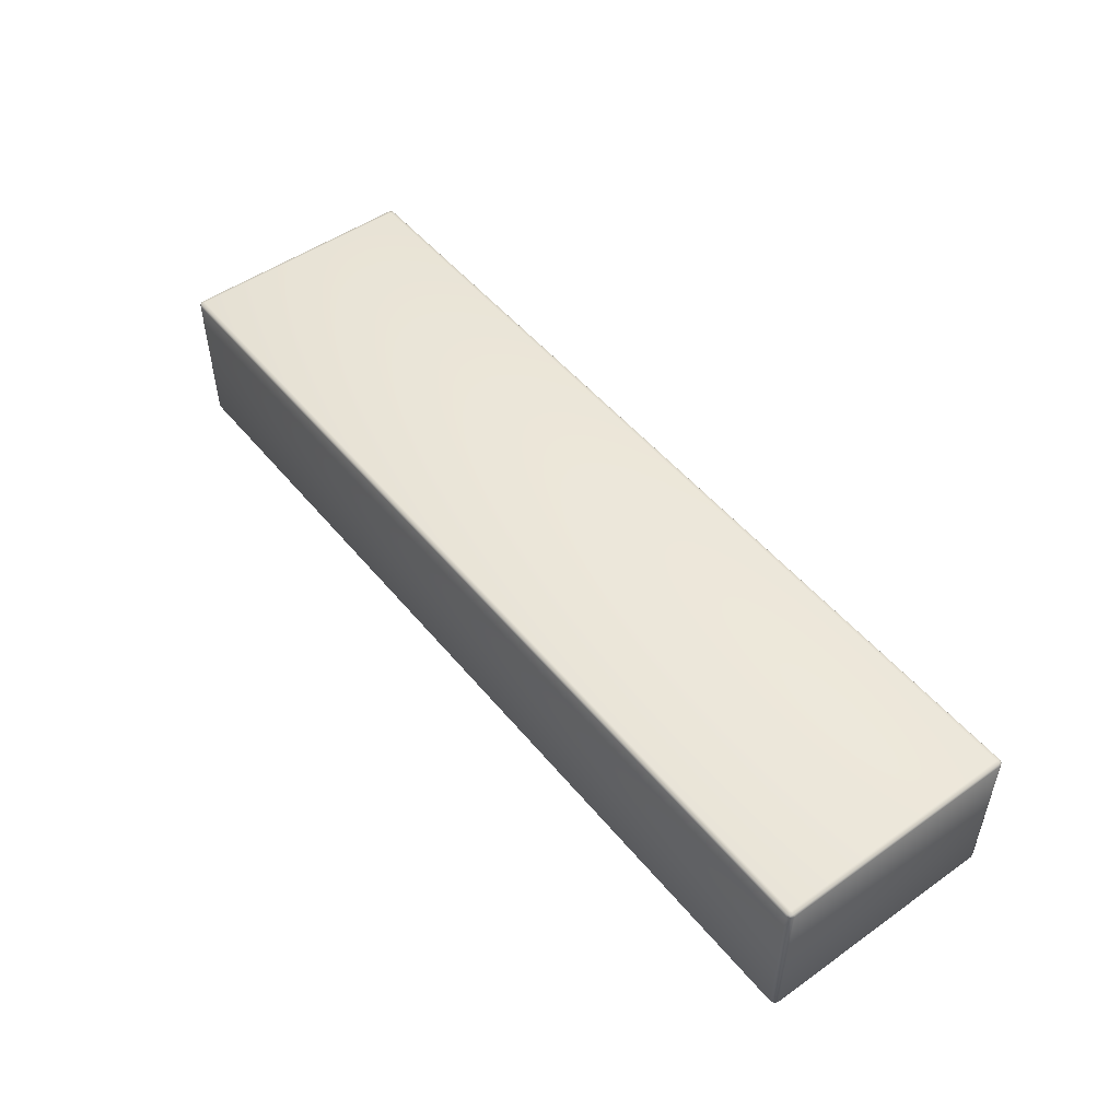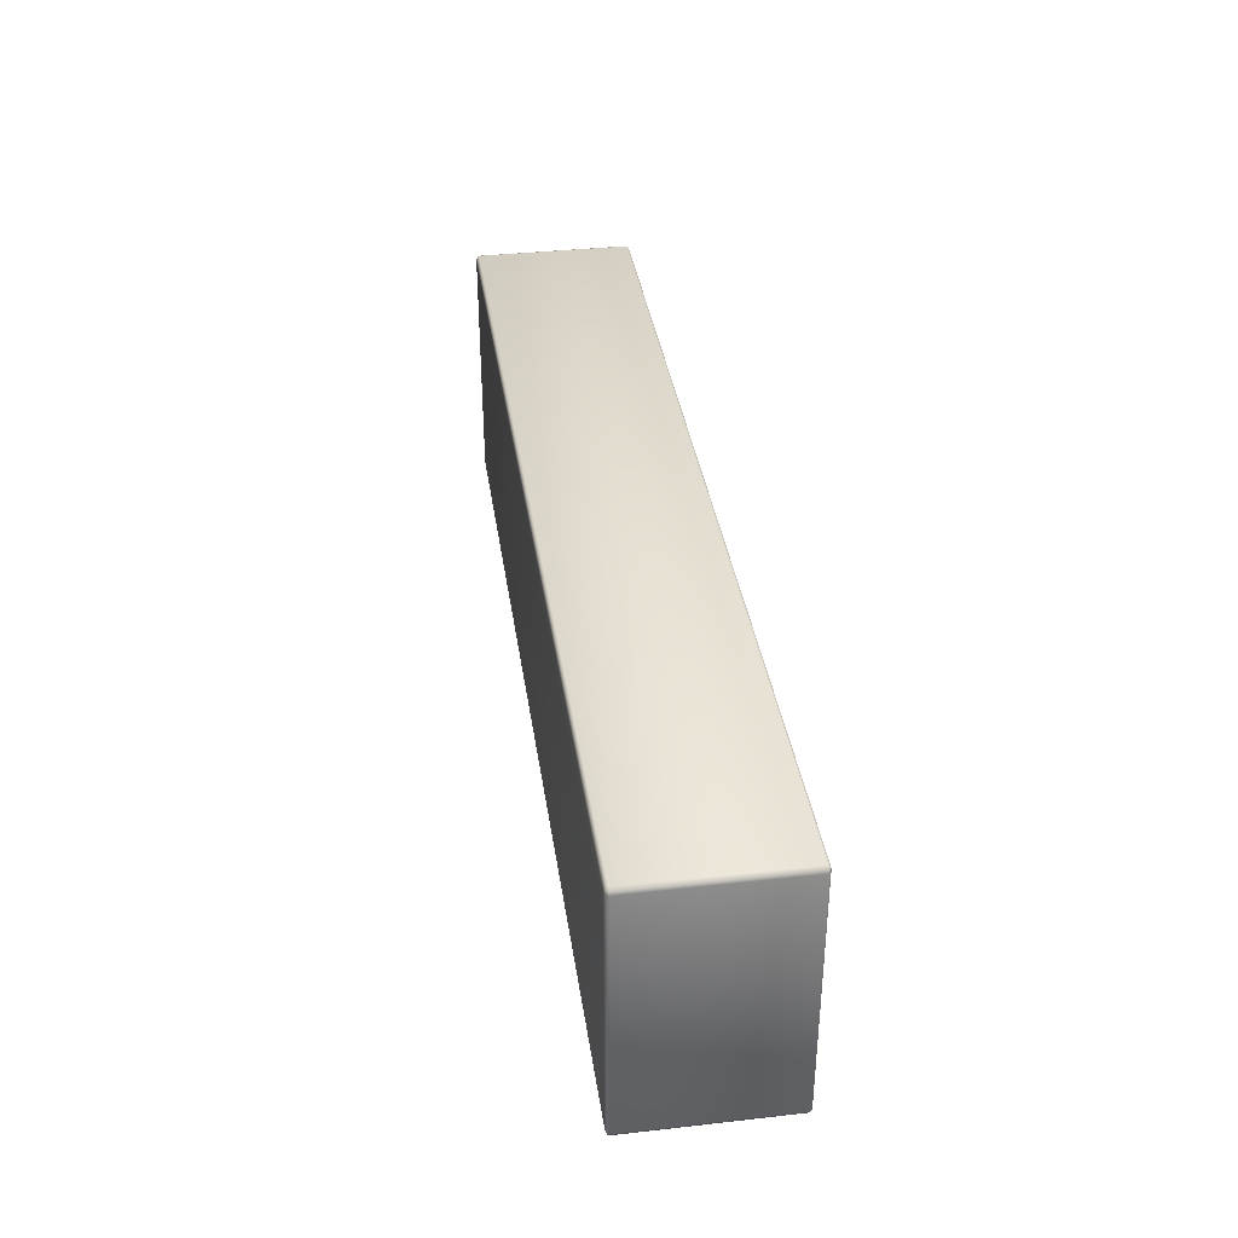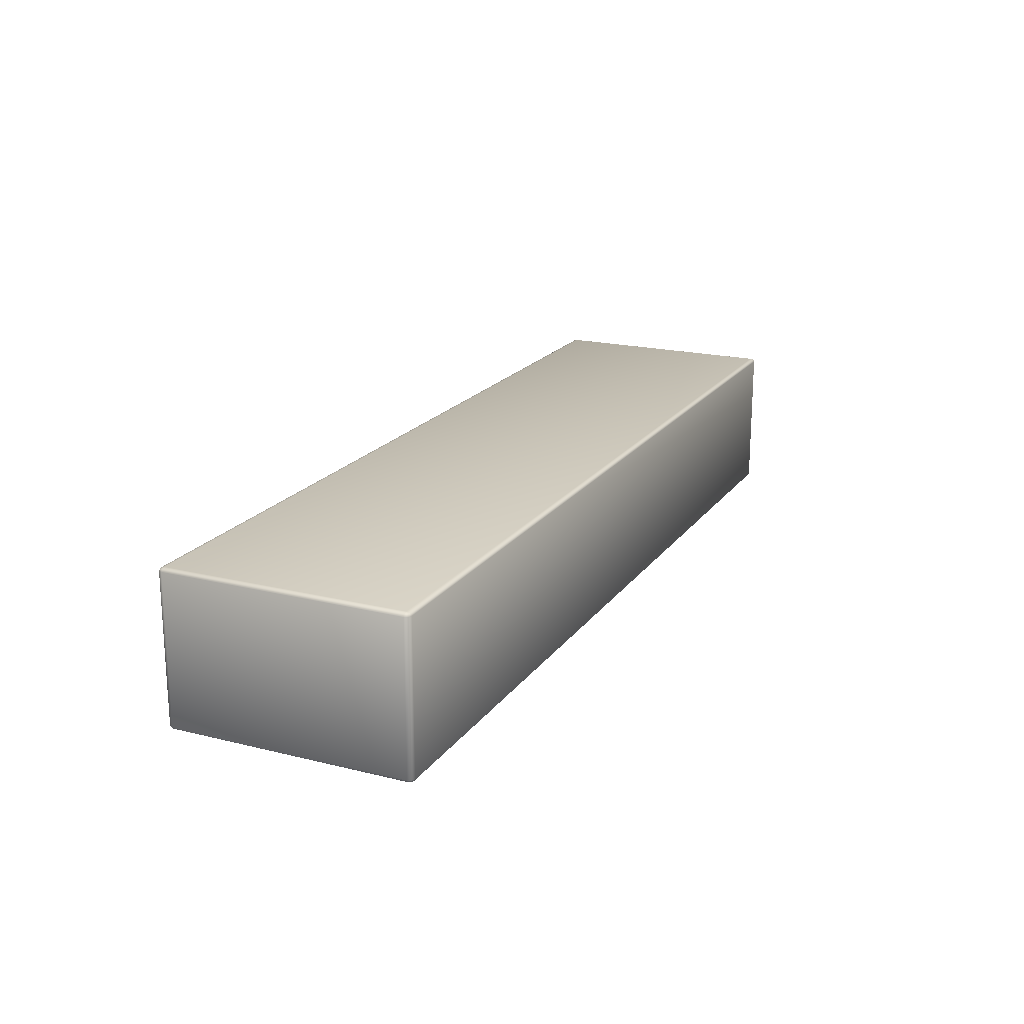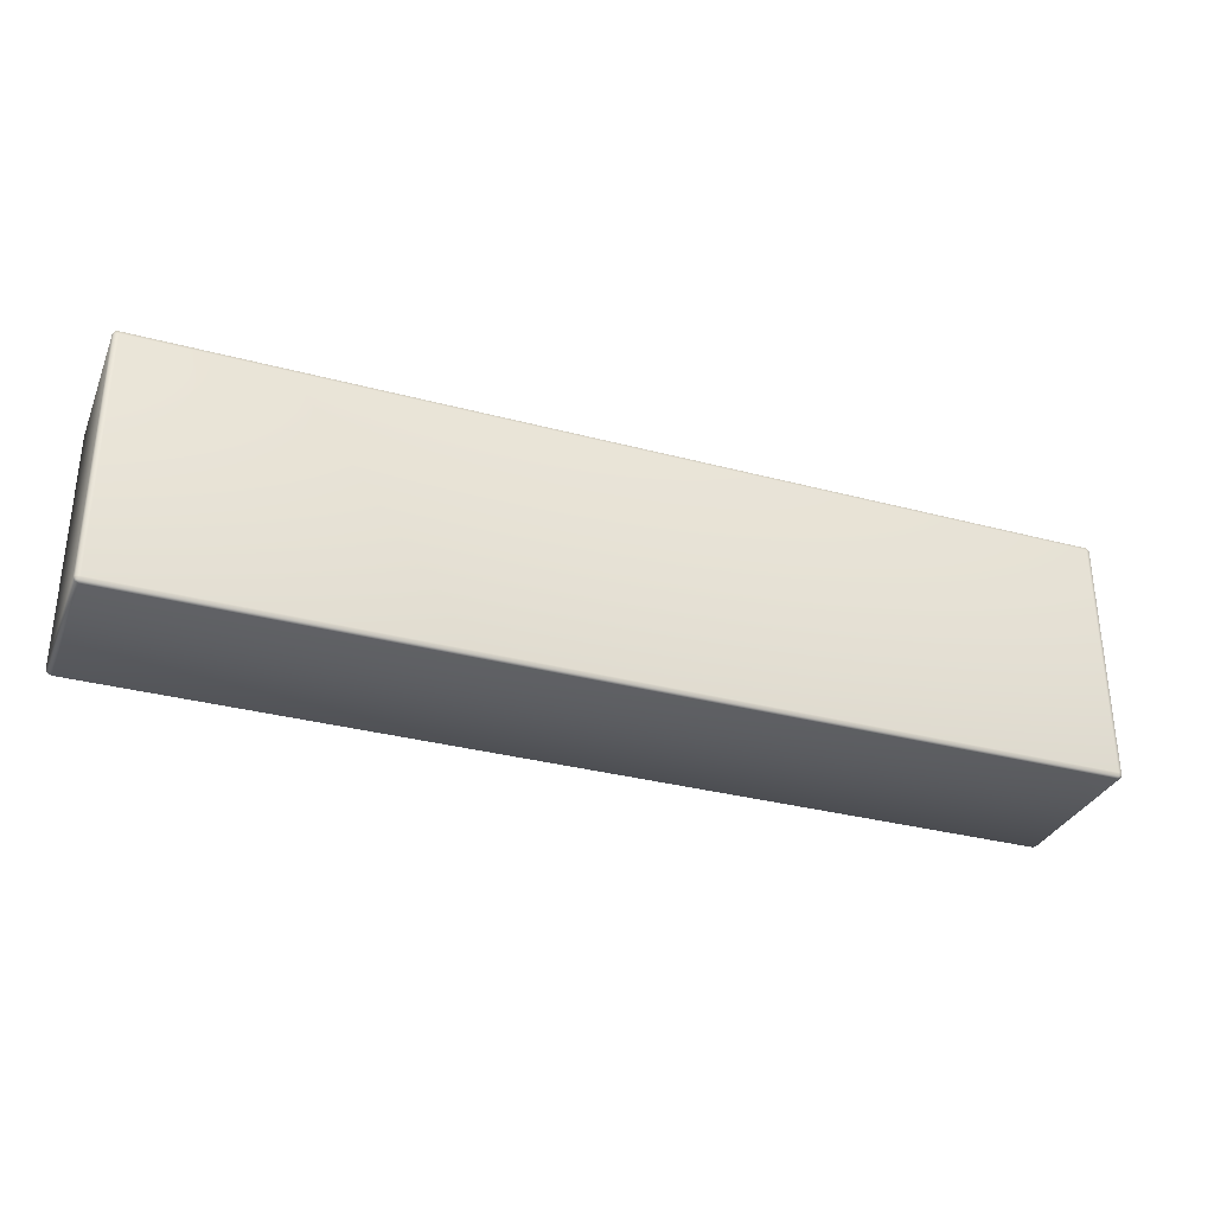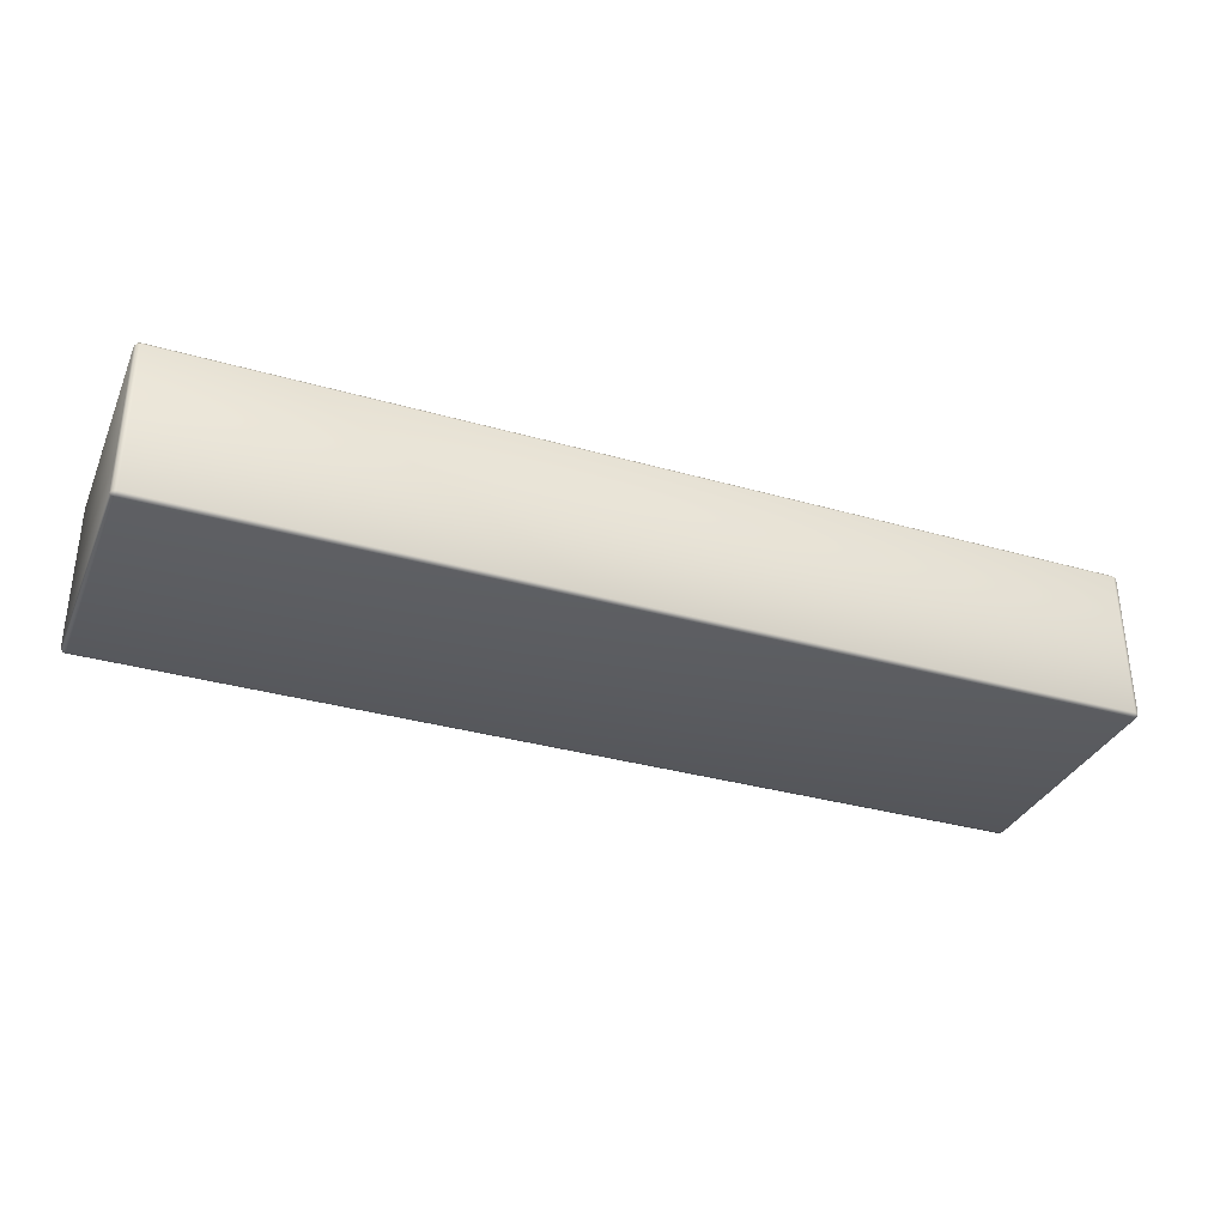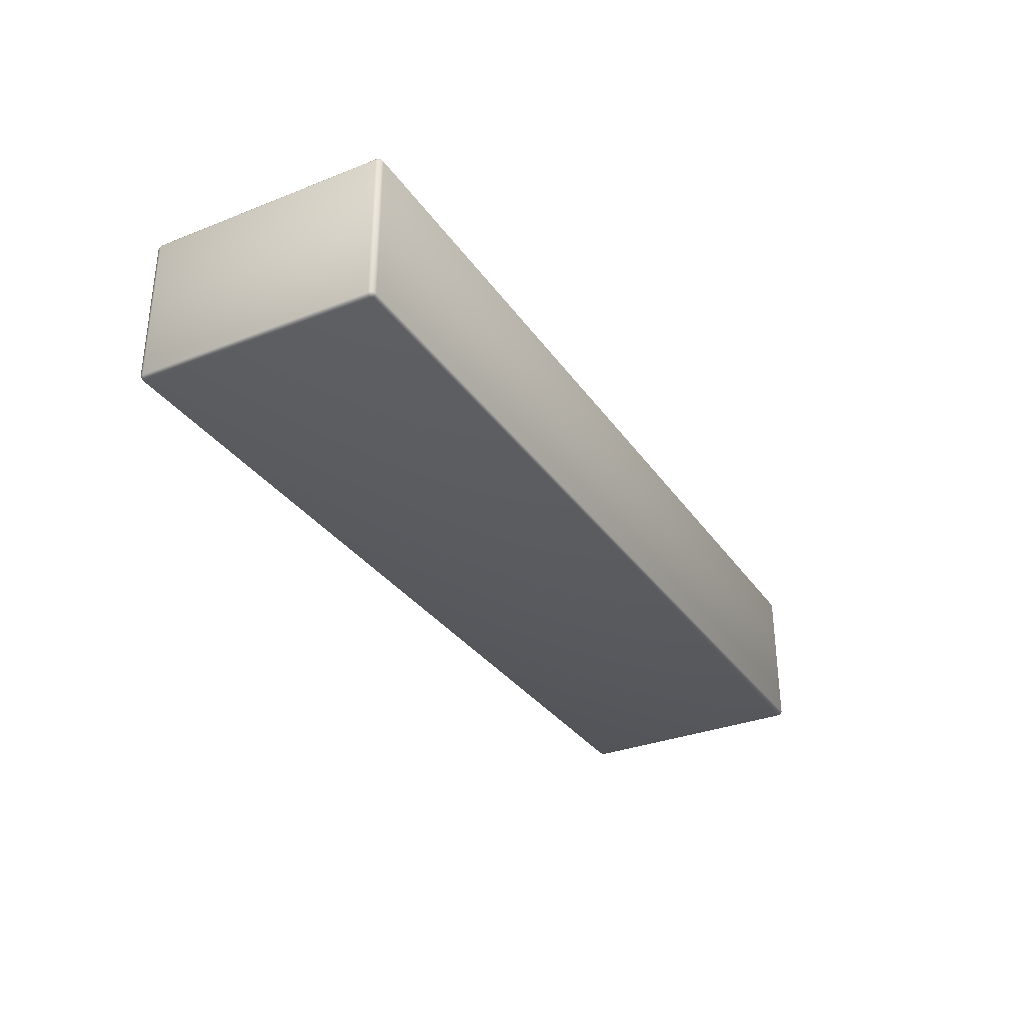
<metadata>
{"format":"obj","ext":"obj","renderer":"f3d","projection":"perspective","resolution":1024,"background":"white","views":[{"elev":50.1,"azim":-127.8,"up":"+Z"},{"elev":36.5,"azim":81.7,"up":"+Y"},{"elev":19.3,"azim":-65.0,"up":"+Z"},{"elev":-32.3,"azim":-20.5,"up":"+Y"},{"elev":-33.6,"azim":158.7,"up":"+Z"},{"elev":-32.1,"azim":118.9,"up":"+Z"}]}
</metadata>
<code>
o Cube.001_Cube.018
v -6.882 -0.99 -0.1154
v -6.882 -0.9479 -0.08912
v -6.924 -0.9479 -0.1154
v -6.882 -0.9776 -0.09681
v -6.907 -0.9722 -0.1002
v -6.912 -0.9479 -0.09681
v -6.912 -0.9776 -0.1154
v -6.882 0.968 -0.08912
v -6.882 1.01 -0.1154
v -6.924 0.968 -0.1154
v -6.882 0.9977 -0.09681
v -6.907 0.9923 -0.1002
v -6.912 0.9977 -0.1154
v -6.912 0.968 -0.09681
v -6.882 -0.99 -1.312
v -6.924 -0.9479 -1.312
v -6.882 -0.9479 -1.338
v -6.912 -0.9776 -1.312
v -6.907 -0.9722 -1.327
v -6.912 -0.9479 -1.33
v -6.882 -0.9776 -1.33
v -6.882 1.01 -1.312
v -6.882 0.968 -1.338
v -6.924 0.968 -1.312
v -6.882 0.9977 -1.33
v -6.907 0.9923 -1.327
v -6.912 0.968 -1.33
v -6.912 0.9977 -1.312
v 0.5069 -0.99 -0.1154
v 0.5489 -0.9479 -0.1154
v 0.5069 -0.9479 -0.08912
v 0.5366 -0.9776 -0.1154
v 0.5312 -0.9722 -0.1002
v 0.5366 -0.9479 -0.09681
v 0.5069 -0.9776 -0.09681
v 0.5069 1.01 -0.1154
v 0.5069 0.968 -0.08912
v 0.5489 0.968 -0.1154
v 0.5069 0.9977 -0.09681
v 0.5312 0.9923 -0.1002
v 0.5366 0.968 -0.09681
v 0.5366 0.9977 -0.1154
v 0.5069 -0.99 -1.312
v 0.5069 -0.9479 -1.338
v 0.5489 -0.9479 -1.312
v 0.5069 -0.9776 -1.33
v 0.5312 -0.9722 -1.327
v 0.5366 -0.9479 -1.33
v 0.5366 -0.9776 -1.312
v 0.5069 1.01 -1.312
v 0.5489 0.968 -1.312
v 0.5069 0.968 -1.338
v 0.5366 0.9977 -1.312
v 0.5312 0.9923 -1.327
v 0.5366 0.968 -1.33
v 0.5069 0.9977 -1.33
f 37 2 31
f 51 30 45
f 22 36 50
f 10 16 3
f 23 44 17
f 1 5 7
f 2 5 4
f 3 5 6
f 8 12 14
f 9 12 11
f 10 12 13
f 15 19 21
f 16 19 18
f 17 19 20
f 22 26 28
f 23 26 25
f 24 26 27
f 29 33 35
f 30 33 32
f 31 33 34
f 36 40 42
f 37 40 39
f 38 40 41
f 43 47 49
f 44 47 46
f 45 47 48
f 50 54 56
f 51 54 53
f 52 54 55
f 1 18 15
f 7 16 18
f 8 6 2
f 14 3 6
f 22 13 9
f 28 10 13
f 17 27 23
f 20 24 27
f 15 46 43
f 21 44 46
f 50 25 22
f 56 23 25
f 45 55 51
f 48 52 55
f 43 32 29
f 49 30 32
f 36 53 50
f 42 51 53
f 31 41 37
f 34 38 41
f 29 4 1
f 35 2 4
f 9 39 36
f 11 37 39
f 43 1 15
f 37 8 2
f 51 38 30
f 22 9 36
f 10 24 16
f 23 52 44
f 1 4 5
f 2 6 5
f 3 7 5
f 8 11 12
f 9 13 12
f 10 14 12
f 15 18 19
f 16 20 19
f 17 21 19
f 22 25 26
f 23 27 26
f 24 28 26
f 29 32 33
f 30 34 33
f 31 35 33
f 36 39 40
f 37 41 40
f 38 42 40
f 43 46 47
f 44 48 47
f 45 49 47
f 50 53 54
f 51 55 54
f 52 56 54
f 1 7 18
f 7 3 16
f 8 14 6
f 14 10 3
f 22 28 13
f 28 24 10
f 17 20 27
f 20 16 24
f 15 21 46
f 21 17 44
f 50 56 25
f 56 52 23
f 45 48 55
f 48 44 52
f 43 49 32
f 49 45 30
f 36 42 53
f 42 38 51
f 31 34 41
f 34 30 38
f 29 35 4
f 35 31 2
f 9 11 39
f 11 8 37
f 43 29 1

</code>
